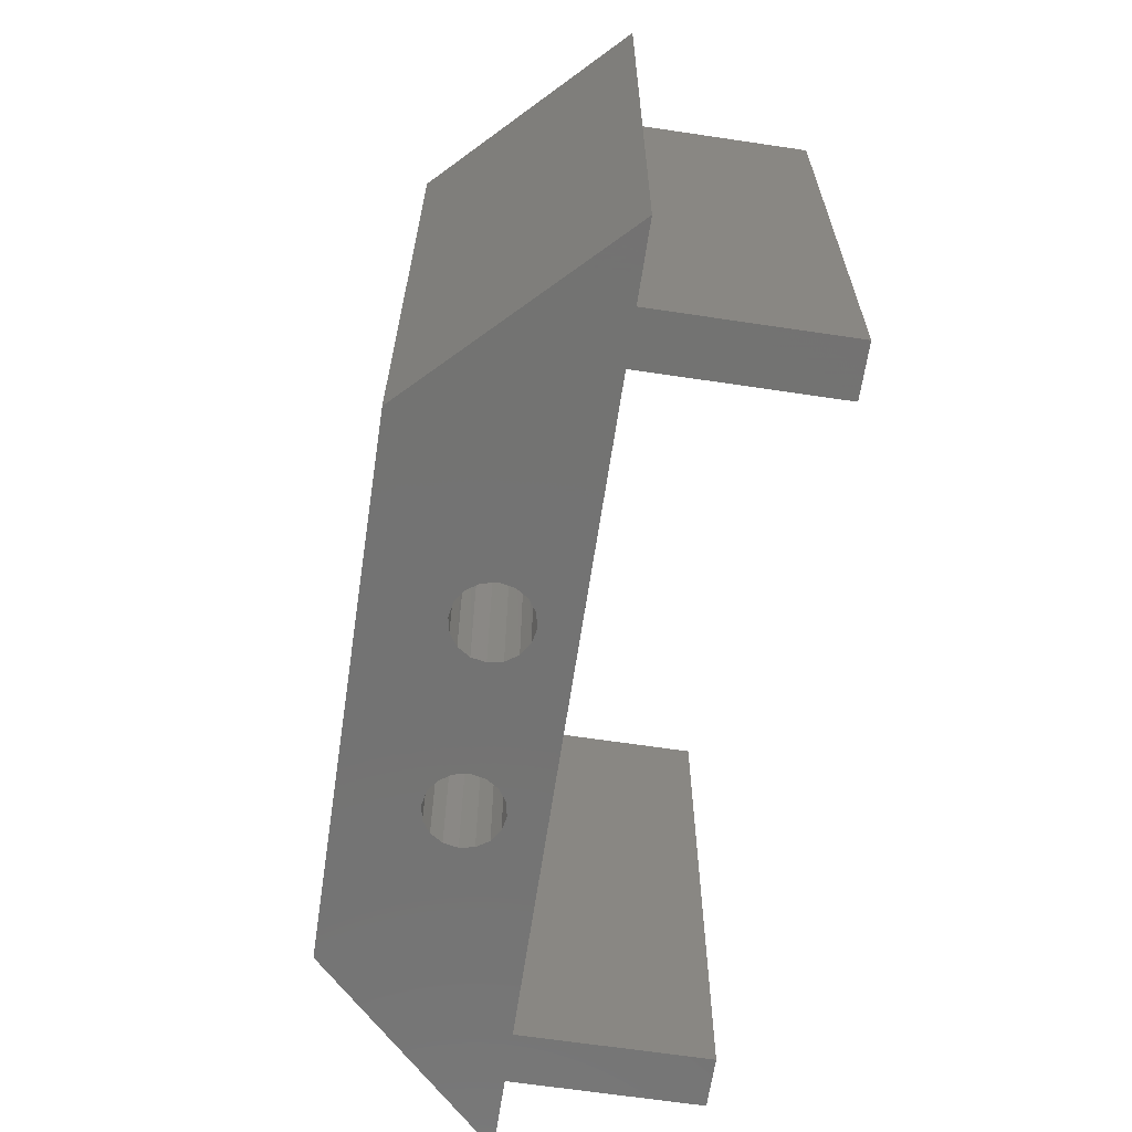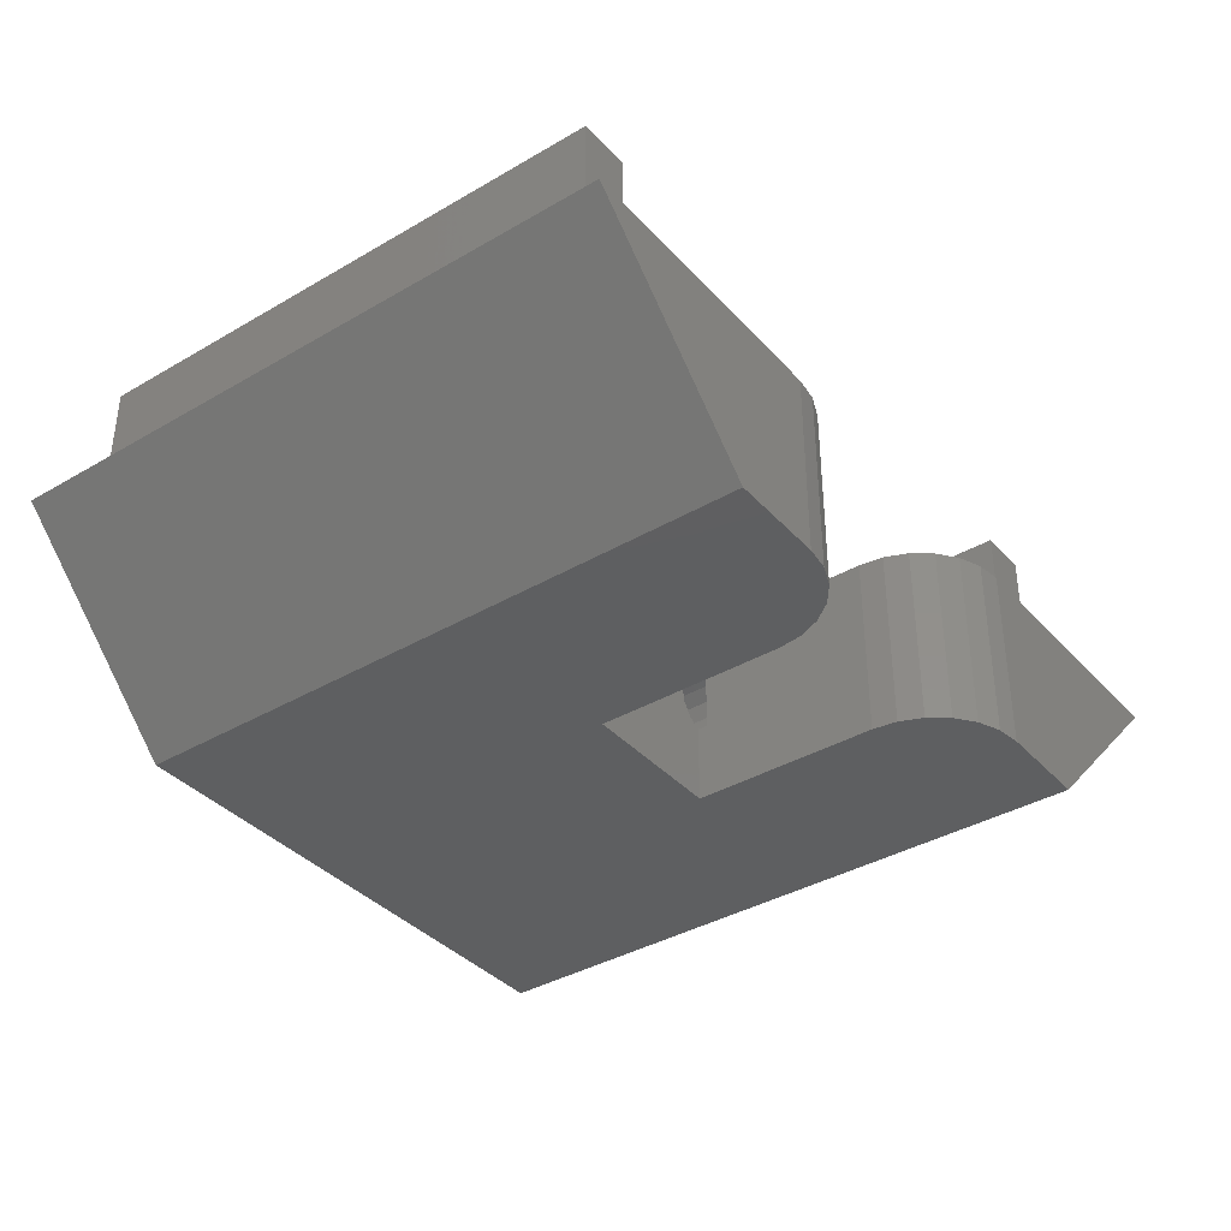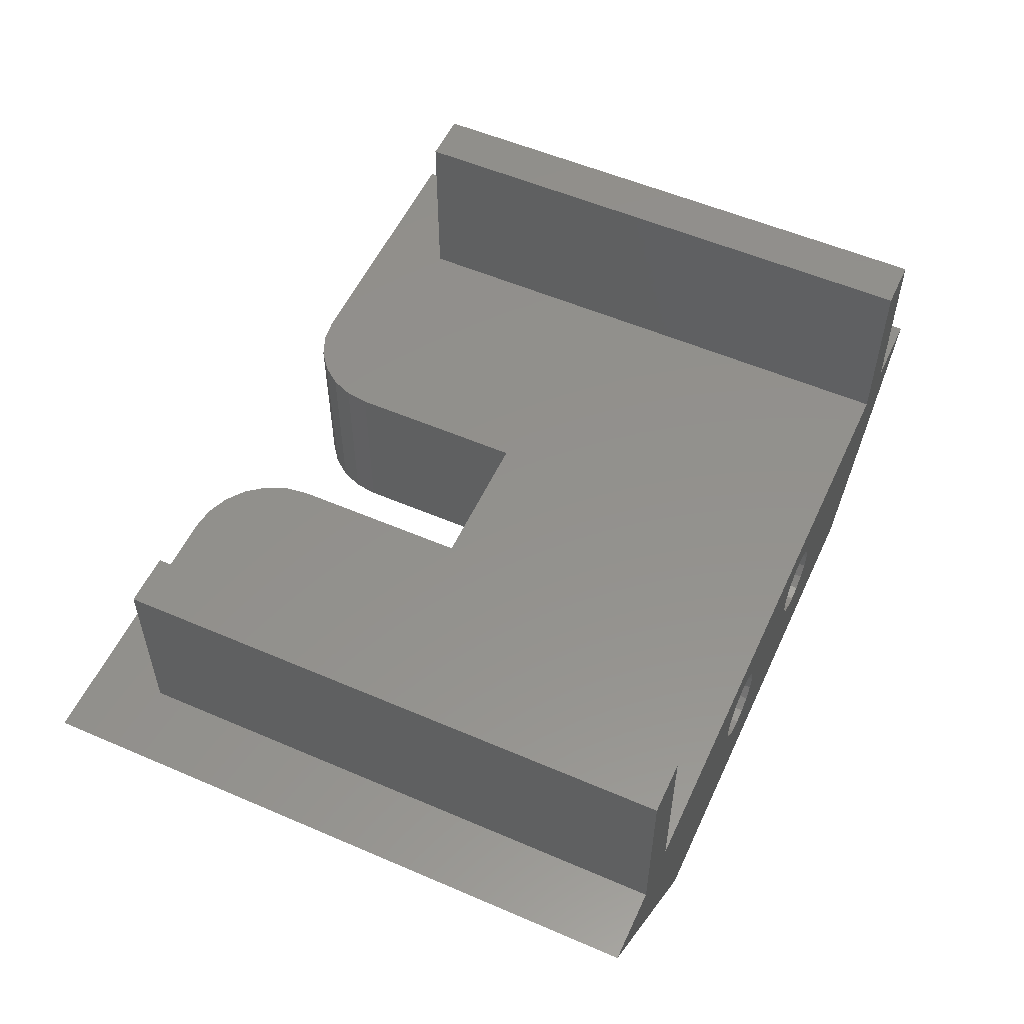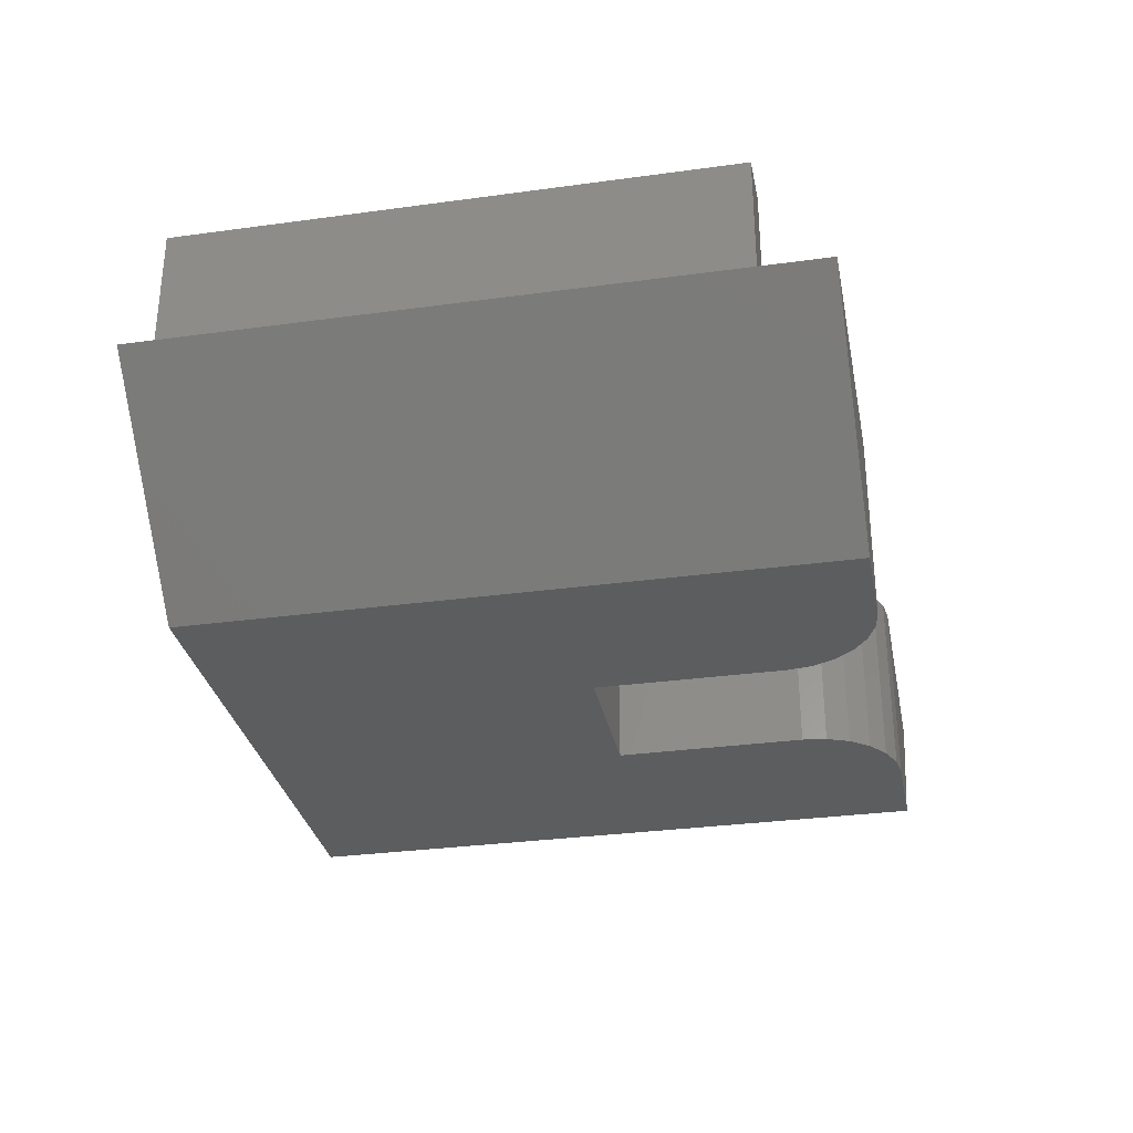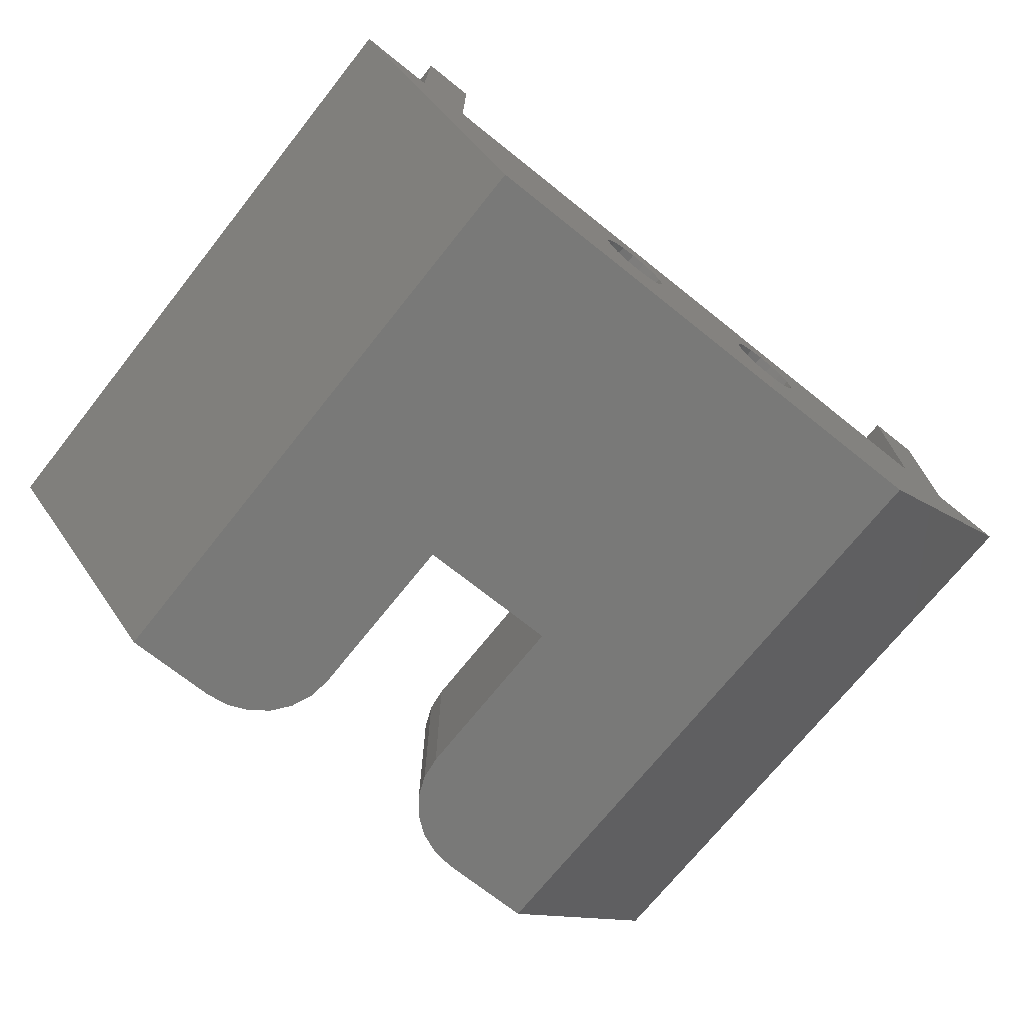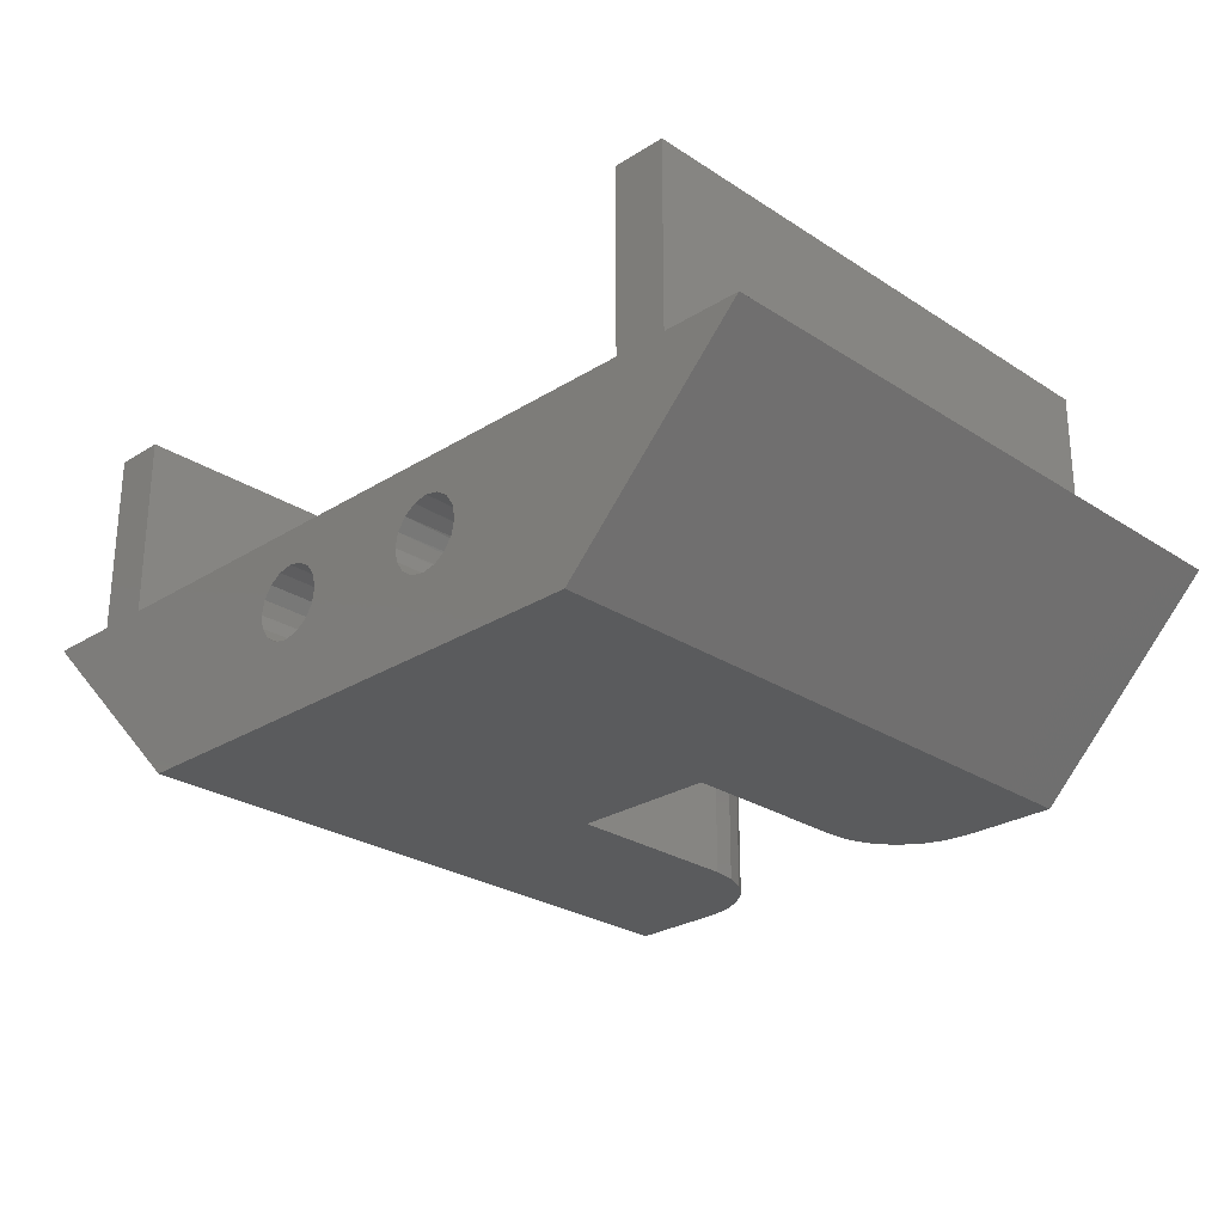
<metadata>
{"format":"stl","ext":"stl","renderer":"f3d","projection":"perspective","resolution":1024,"background":"white","views":[{"elev":-65.9,"azim":81.5,"up":"+Z"},{"elev":-37.7,"azim":-52.4,"up":"+Y"},{"elev":54.6,"azim":115.4,"up":"+Y"},{"elev":-31.3,"azim":-78.1,"up":"+Y"},{"elev":-71.7,"azim":142.3,"up":"+Y"},{"elev":-26.5,"azim":-134.6,"up":"+Y"}]}
</metadata>
<code>
# stl→obj: 125 verts, 254 faces
v 18.43 1621 21.97
v 1.942 1621 22.05
v 3.238 1621 22.2
v 11.57 1621 18.07
v 11.11 1621 -12.36
v -1.836 1621 17.28
v -1.647 1621 18.57
v -1.129 1621 19.77
v -0.3188 1621 20.79
v 0.7286 1621 21.57
v 14.37 1621 18.03
v -25.81 1621 18.64
v -26.27 1621 -11.8
v -30.47 1621 -11.73
v -29.95 1621 22.7
v -14.76 1621 22.47
v -13.47 1621 22.28
v -12.27 1621 21.76
v -11.25 1621 20.95
v -10.47 1621 19.91
v -9.986 1621 18.69
v -23.01 1621 18.6
v 13.91 1621 -12.41
v 17.91 1621 -12.47
v -1.987 1621 7.278
v -23.47 1621 -11.84
v -9.987 1621 7.398
v -9.836 1621 17.4
v 7.911 1611 -12.31
v 8.431 1611 22.12
v 3.238 1611 22.2
v 1.942 1611 22.05
v 0.7286 1611 21.57
v -0.3188 1611 20.79
v -1.129 1611 19.77
v -1.647 1611 18.57
v -1.836 1611 17.28
v -1.987 1611 7.278
v -20.47 1611 -11.89
v -9.987 1611 7.398
v -9.836 1611 17.4
v -9.986 1611 18.69
v -10.47 1611 19.91
v -11.25 1611 20.95
v -12.27 1611 21.76
v -13.47 1611 22.28
v -14.76 1611 22.47
v -19.95 1611 22.55
v -1.987 1616 7.278
v -1.979 1616 7.837
v -1.979 1619 7.837
v -1.987 1619 7.278
v -9.987 1619 7.398
v -9.978 1619 7.958
v -9.978 1616 7.958
v -9.987 1616 7.398
v -1.288 1619 7.827
v -1.59 1615 -12.17
v -2.355 1616 -12.16
v -3.004 1616 -12.15
v -2.672 1616 7.288
v -3.437 1617 -12.14
v -3.134 1617 7.295
v -3.59 1617 -12.14
v -3.296 1617 7.297
v -3.437 1618 -12.14
v -3.134 1618 7.295
v -3.004 1619 -12.15
v -2.672 1619 7.288
v -2.355 1619 -12.16
v -1.59 1619 -12.17
v -1.288 1615 7.827
v -0.5227 1616 7.815
v -0.5227 1619 7.815
v 0.1261 1616 7.805
v 0.1261 1619 7.805
v 0.5596 1617 7.799
v 0.5596 1618 7.799
v 0.7118 1617 7.797
v -9.541 1617 -12.05
v -9.975 1616 -12.04
v -9.433 1616 7.39
v -9.134 1617 7.385
v -9.389 1617 -12.05
v -9.134 1618 7.385
v -9.541 1618 -12.05
v -9.433 1619 7.39
v -9.975 1619 -12.04
v -10.62 1616 -12.03
v -10.51 1616 7.966
v -10.51 1619 7.966
v -10.62 1619 -12.03
v -11.39 1615 -12.02
v -11.09 1615 7.975
v -11.39 1619 -12.02
v -11.09 1619 7.975
v -11.85 1619 7.986
v -11.85 1616 7.986
v -12.5 1619 7.996
v -12.5 1616 7.996
v -12.93 1618 8.003
v -12.93 1617 8.003
v -13.09 1617 8.005
v 0.4098 1617 -12.2
v 11.11 1631 -12.36
v 13.91 1631 -12.41
v 0.2576 1618 -12.2
v -0.1759 1619 -12.19
v -0.8247 1619 -12.18
v -12.15 1619 -12.01
v -12.8 1619 -12
v -13.24 1618 -12
v -13.39 1617 -11.99
v -26.27 1631 -11.8
v -23.47 1631 -11.84
v -0.8247 1616 -12.18
v -0.1759 1616 -12.19
v 0.2576 1617 -12.2
v -13.24 1617 -12
v -12.8 1616 -12
v -12.15 1616 -12.01
v 11.57 1631 18.07
v 14.37 1631 18.03
v -23.01 1631 18.6
v -25.81 1631 18.64
f 1 2 3
f 4 5 6
f 4 6 7
f 4 7 8
f 4 8 9
f 4 9 10
f 4 10 2
f 4 2 1
f 4 1 11
f 12 13 14
f 12 14 15
f 12 15 16
f 12 16 17
f 12 17 18
f 12 18 19
f 12 19 20
f 12 20 21
f 12 21 22
f 23 11 24
f 24 11 1
f 6 5 25
f 25 5 26
f 25 26 27
f 27 26 28
f 28 26 22
f 28 22 21
f 29 30 31
f 29 31 32
f 29 32 33
f 29 33 34
f 29 34 35
f 29 35 36
f 29 36 37
f 29 37 38
f 29 38 39
f 39 38 40
f 39 40 41
f 39 41 42
f 39 42 43
f 39 43 44
f 39 44 45
f 39 45 46
f 39 46 47
f 39 47 48
f 37 49 38
f 49 37 50
f 50 37 6
f 50 6 51
f 51 6 25
f 51 25 52
f 31 30 3
f 3 30 1
f 31 3 32
f 32 3 2
f 32 2 33
f 33 2 10
f 33 10 34
f 34 10 9
f 34 9 35
f 35 9 8
f 35 8 36
f 36 8 7
f 36 7 37
f 37 7 6
f 28 53 27
f 53 28 54
f 54 28 41
f 54 41 55
f 55 41 40
f 55 40 56
f 48 47 15
f 15 47 16
f 16 47 17
f 17 47 46
f 17 46 18
f 18 46 45
f 18 45 19
f 19 45 44
f 19 44 20
f 20 44 43
f 20 43 21
f 21 43 42
f 21 42 28
f 28 42 41
f 52 57 51
f 58 59 49
f 49 59 60
f 49 60 61
f 61 60 62
f 61 62 63
f 63 62 64
f 63 64 65
f 65 64 66
f 65 66 67
f 67 66 68
f 67 68 69
f 69 68 70
f 69 70 52
f 52 70 71
f 52 71 57
f 58 49 72
f 72 49 50
f 50 51 72
f 72 51 57
f 72 57 73
f 73 57 74
f 73 74 75
f 75 74 76
f 75 76 77
f 77 76 78
f 77 78 79
f 80 81 82
f 83 80 82
f 84 80 83
f 85 84 83
f 85 86 84
f 86 85 87
f 87 88 86
f 56 82 81
f 56 81 89
f 56 89 90
f 56 90 55
f 53 54 91
f 53 91 92
f 53 92 88
f 53 88 87
f 89 93 90
f 90 93 94
f 95 92 96
f 96 92 91
f 54 55 91
f 91 55 90
f 91 90 96
f 96 90 94
f 96 94 97
f 97 94 98
f 97 98 99
f 99 98 100
f 99 100 101
f 101 100 102
f 101 102 103
f 38 61 63
f 38 49 61
f 65 87 85
f 65 85 83
f 53 87 27
f 27 87 65
f 27 65 67
f 56 40 82
f 82 40 38
f 82 38 83
f 83 38 63
f 83 63 65
f 27 67 25
f 25 67 69
f 25 69 52
f 64 84 66
f 84 60 59
f 84 62 60
f 84 64 62
f 23 24 29
f 23 29 104
f 23 104 5
f 23 5 105
f 23 105 106
f 5 104 107
f 5 107 108
f 5 108 109
f 5 109 71
f 5 71 88
f 5 88 92
f 5 92 95
f 26 5 95
f 26 95 110
f 26 110 111
f 26 111 112
f 26 112 113
f 26 113 13
f 26 13 114
f 26 114 115
f 29 93 89
f 29 89 81
f 29 81 80
f 29 80 84
f 29 84 59
f 29 59 58
f 29 58 116
f 29 116 117
f 29 117 118
f 29 118 104
f 39 14 13
f 39 13 113
f 39 113 119
f 39 119 120
f 39 120 121
f 39 121 93
f 39 93 29
f 66 84 68
f 68 84 86
f 68 86 70
f 70 86 88
f 70 88 71
f 29 24 30
f 30 24 1
f 48 15 39
f 39 15 14
f 79 118 77
f 77 118 117
f 77 117 75
f 75 117 116
f 75 116 73
f 73 116 58
f 73 58 72
f 118 79 104
f 104 79 78
f 104 78 107
f 107 78 76
f 107 76 108
f 108 76 74
f 108 74 109
f 109 74 57
f 109 57 71
f 103 112 101
f 101 112 111
f 101 111 99
f 99 111 110
f 99 110 97
f 97 110 95
f 97 95 96
f 112 103 113
f 113 103 102
f 113 102 119
f 119 102 100
f 119 100 120
f 120 100 98
f 120 98 121
f 121 98 94
f 121 94 93
f 122 105 4
f 4 105 5
f 106 123 23
f 23 123 11
f 124 22 115
f 115 22 26
f 114 13 125
f 125 13 12
f 124 125 22
f 22 125 12
f 123 122 11
f 11 122 4
f 114 125 115
f 115 125 124
f 105 122 106
f 106 122 123

</code>
